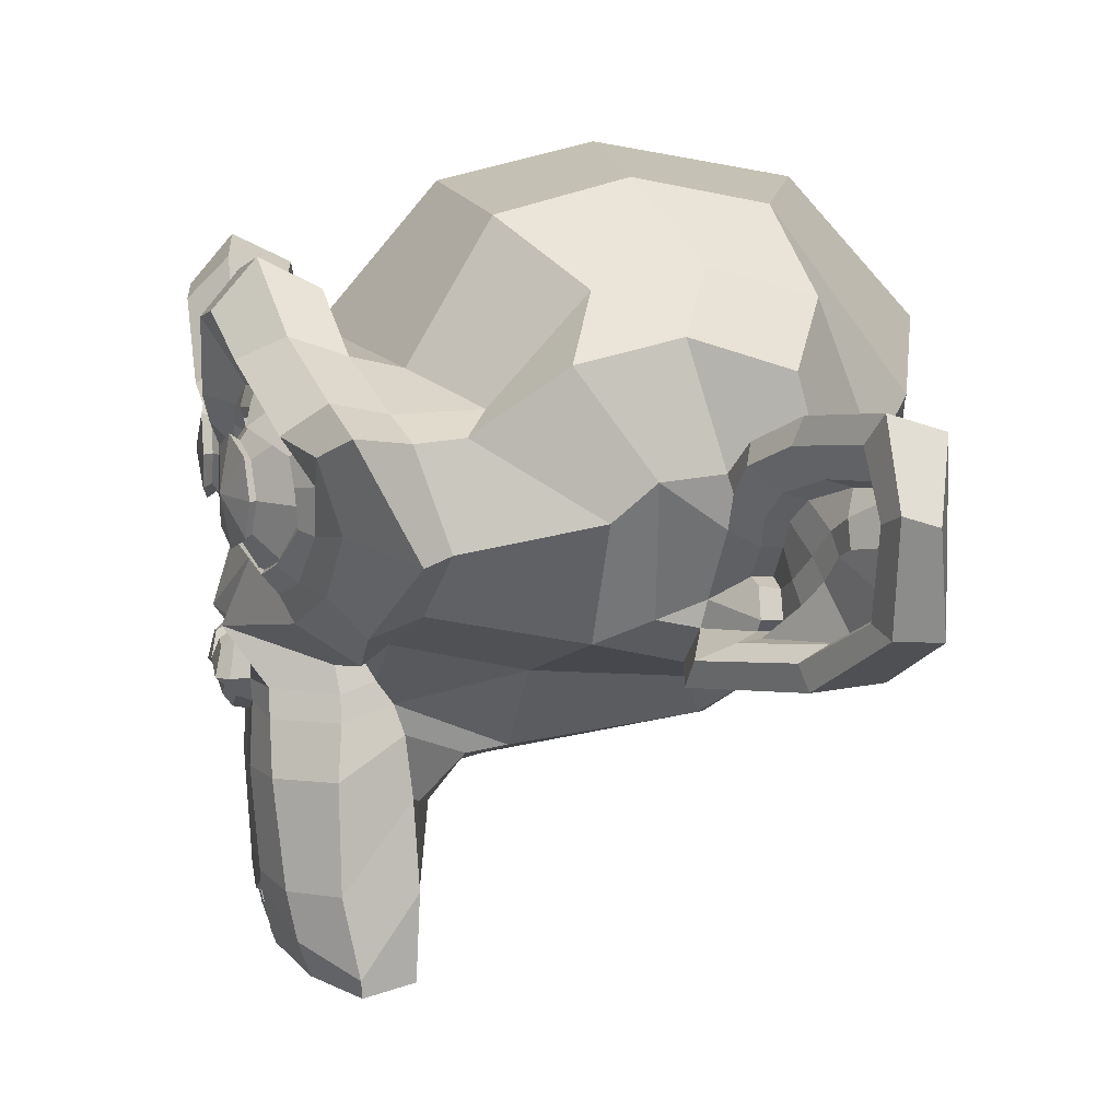
<metadata>
{"format":"obj","ext":"obj","renderer":"f3d","projection":"perspective","resolution":1024,"background":"white","views":[{"elev":10.6,"azim":-10.8,"up":"+Y"}]}
</metadata>
<code>
o Suzanne
v -1.604 2.452 0.9156
v -1.603 2.452 -0.9169
v -1.44 2.305 1.047
v -1.439 2.305 -1.048
v -1.211 2.223 1.145
v -1.21 2.223 -1.146
v -1.293 2.059 0.7357
v -1.292 2.059 -0.7368
v -1.505 2.174 0.7356
v -1.505 2.174 -0.7368
v -1.636 2.387 0.7356
v -1.636 2.387 -0.7369
v -1.669 2.452 0.5719
v -1.669 2.452 -0.5733
v -1.554 2.305 0.4248
v -1.554 2.305 -0.426
v -1.358 2.223 0.3267
v -1.358 2.223 -0.3278
v -1.374 2.616 0.1631
v -1.374 2.616 -0.1642
v -1.554 2.616 0.2939
v -1.554 2.616 -0.2951
v -1.669 2.616 0.5065
v -1.669 2.616 -0.5079
v -1.669 2.796 0.5719
v -1.669 2.796 -0.5733
v -1.554 2.926 0.4248
v -1.554 2.926 -0.426
v -1.358 3.025 0.3267
v -1.358 3.025 -0.3278
v -1.293 3.188 0.7357
v -1.292 3.188 -0.7368
v -1.505 3.057 0.7356
v -1.505 3.057 -0.7368
v -1.636 2.861 0.7356
v -1.636 2.861 -0.7369
v -1.604 2.796 0.9156
v -1.603 2.796 -0.9169
v -1.44 2.926 1.047
v -1.439 2.926 -1.048
v -1.211 3.025 1.145
v -1.21 3.025 -1.146
v -1.179 2.616 1.308
v -1.177 2.616 -1.309
v -1.407 2.616 1.177
v -1.407 2.616 -1.179
v -1.587 2.616 0.981
v -1.587 2.616 -0.9823
v -1.62 2.616 0.9973
v -1.619 2.616 -0.9987
v -1.636 2.812 0.9319
v -1.636 2.812 -0.9332
v -1.685 2.894 0.7356
v -1.685 2.894 -0.7369
v -1.718 2.812 0.5556
v -1.718 2.812 -0.557
v -1.718 2.616 0.4738
v -1.718 2.616 -0.4752
v -1.718 2.436 0.5556
v -1.718 2.436 -0.557
v -1.735 2.616 0.7355
v -1.734 2.616 -0.7369
v -1.685 2.354 0.7356
v -1.685 2.354 -0.7369
v -1.636 2.436 0.9319
v -1.636 2.436 -0.9332
v -1.554 3.008 -0.000629
v -1.718 2.845 -0.000696
v -1.538 0.685 -0.000623
v -1.636 1.438 -0.000662
v -1.669 1.716 -0.000676
v -1.505 0.4887 -0.000609
v -1.26 2.959 -0.00051
v -1.194 3.303 -0.000484
v 1.145 3.99 0.000464
v 1.783 3.286 0.000722
v 1.734 2.256 0.000702
v 0.7362 1.307 0.000298
v -1.178 1.716 0.4249
v -1.178 1.716 -0.4259
v -1.195 1.192 0.6539
v -1.194 1.192 -0.6549
v -1.195 0.6523 0.7357
v -1.194 0.6523 -0.7367
v -1.113 0.2433 0.7685
v -1.112 0.2433 -0.7694
v -1.096 0.1288 0.6867
v -1.096 0.1288 -0.6876
v -1.162 0.07968 0.3758
v -1.161 0.07968 -0.3768
v -1.211 0.04696 -0.00049
v -1.113 1.814 0.9157
v -1.112 1.814 -0.9167
v -1.129 2.027 1.325
v -1.128 2.027 -1.326
v -0.9333 2.419 1.734
v -0.9319 2.419 -1.735
v -1.244 3.008 1.799
v -1.243 3.008 -1.8
v -1.309 3.123 1.488
v -1.308 3.123 -1.489
v -1.44 3.368 1.03
v -1.439 3.368 -1.031
v -1.538 3.695 0.6702
v -1.538 3.695 -0.6714
v -1.587 3.614 0.3266
v -1.587 3.614 -0.3279
v -1.571 3.139 0.1303
v -1.571 3.139 -0.1315
v -1.62 2.976 0.3429
v -1.62 2.976 -0.3442
v -1.603 2.746 0.2611
v -1.603 2.746 -0.2624
v -1.554 2.305 0.4248
v -1.554 2.305 -0.426
v -1.473 2.141 0.7847
v -1.472 2.141 -0.7859
v -1.407 2.239 1.03
v -1.407 2.239 -1.031
v -1.358 2.501 1.308
v -1.357 2.501 -1.309
v -1.358 2.73 1.341
v -1.357 2.73 -1.342
v -1.391 2.894 1.259
v -1.39 2.894 -1.26
v -1.506 3.025 0.8992
v -1.505 3.025 -0.9004
v -1.587 3.09 0.5229
v -1.587 3.09 -0.5242
v -1.538 0.5051 -0.000623
v -1.538 0.6032 0.2284
v -1.538 0.6032 -0.2297
v -1.489 0.3578 0.2448
v -1.489 0.3578 -0.246
v -1.456 0.2597 0.1303
v -1.456 0.2597 -0.1315
v -1.44 0.2433 -0.000583
v -1.571 1.699 -0.000636
v -1.554 1.814 -0.000629
v -1.554 1.798 0.2121
v -1.554 1.798 -0.2133
v -1.571 1.634 0.2611
v -1.571 1.634 -0.2624
v -1.554 1.503 0.1793
v -1.554 1.503 -0.1806
v -1.407 2.01 0.8338
v -1.407 2.01 -0.835
v -1.309 2.223 1.292
v -1.308 2.223 -1.293
v -1.26 2.534 1.521
v -1.259 2.534 -1.522
v -1.375 2.894 1.554
v -1.374 2.894 -1.555
v -1.522 2.976 1.439
v -1.521 2.976 -1.44
v -1.669 3.254 0.9155
v -1.668 3.254 -0.9169
v -1.751 3.45 0.6537
v -1.75 3.45 -0.6551
v -1.783 3.401 0.4247
v -1.783 3.401 -0.4261
v -1.767 3.008 0.212
v -1.767 3.008 -0.2134
v -1.702 1.896 0.2611
v -1.701 1.896 -0.2625
v -1.489 1.176 0.4411
v -1.489 1.176 -0.4423
v -1.44 0.6359 0.523
v -1.44 0.6359 -0.5241
v -1.391 0.3905 0.5557
v -1.39 0.3905 -0.5568
v -1.325 0.1942 0.4903
v -1.325 0.1942 -0.4914
v -1.325 0.1615 0.343
v -1.325 0.1615 -0.3441
v -1.342 0.1288 -0.000543
v -1.522 2.207 -0.000616
v -1.603 2.55 -0.000649
v -1.555 3.106 0.6865
v -1.554 3.106 -0.6878
v -1.571 2.403 0.3429
v -1.57 2.403 -0.3442
v -1.587 2.55 0.2775
v -1.587 2.55 -0.2788
v -1.538 0.6687 0.2448
v -1.538 0.6687 -0.246
v -1.571 1.176 0.163
v -1.571 1.176 -0.1642
v -1.571 1.176 -0.000636
v -1.554 1.421 -0.000629
v -1.636 1.536 0.1957
v -1.636 1.536 -0.197
v -1.669 1.634 0.2775
v -1.669 1.634 -0.2788
v -1.636 1.83 0.2284
v -1.636 1.83 -0.2297
v -1.636 1.847 0.08114
v -1.636 1.847 -0.08247
v -1.734 1.683 -0.000702
v -1.702 1.798 0.09748
v -1.701 1.798 -0.09885
v -1.702 1.781 0.1956
v -1.701 1.781 -0.197
v -1.734 1.634 0.2283
v -1.734 1.634 -0.2298
v -1.685 1.585 0.1629
v -1.685 1.585 -0.1643
v -1.685 1.503 -0.000682
v -1.162 1.454 0.5394
v -1.161 1.454 -0.5404
v -1.489 1.601 0.343
v -1.489 1.601 -0.3442
v -1.489 1.454 0.3757
v -1.489 1.454 -0.3769
v -1.162 1.585 0.4904
v -1.161 1.585 -0.4913
v -1.44 0.276 -0.000583
v -1.44 0.2924 0.09758
v -1.44 0.2924 -0.09875
v -1.489 0.3905 0.1957
v -1.489 0.3905 -0.1969
v -1.522 0.5541 0.1957
v -1.521 0.5541 -0.1969
v -1.374 0.4723 -0.000556
v -1.391 0.5378 0.1958
v -1.391 0.5378 -0.1969
v -1.342 0.4069 0.1958
v -1.341 0.4069 -0.1969
v -1.325 0.3251 0.09763
v -1.325 0.3251 -0.0987
v -1.325 0.3087 -0.000537
v -1.636 2.567 0.3593
v -1.636 2.567 -0.3606
v -1.62 2.436 0.392
v -1.62 2.436 -0.3933
v -1.587 3.008 0.7029
v -1.587 3.008 -0.7042
v -1.62 2.992 0.572
v -1.619 2.992 -0.5733
v -1.62 2.943 0.8828
v -1.619 2.943 -0.8841
v -1.457 2.845 1.177
v -1.456 2.845 -1.179
v -1.44 2.714 1.226
v -1.439 2.714 -1.228
v -1.424 2.517 1.21
v -1.423 2.517 -1.211
v -1.506 2.321 0.9974
v -1.505 2.321 -0.9986
v -1.555 2.239 0.7847
v -1.554 2.239 -0.7859
v -1.636 2.337 0.4738
v -1.636 2.337 -0.4751
v -1.636 2.73 0.3756
v -1.636 2.73 -0.377
v -1.636 2.894 0.4411
v -1.636 2.894 -0.4424
v -1.587 2.861 0.4902
v -1.587 2.861 -0.4915
v -1.587 2.73 0.4084
v -1.587 2.73 -0.4097
v -1.587 2.37 0.5065
v -1.587 2.37 -0.5078
v -1.522 2.288 0.7847
v -1.521 2.288 -0.7859
v -1.473 2.354 0.9647
v -1.472 2.354 -0.9659
v -1.407 2.55 1.145
v -1.407 2.55 -1.146
v -1.407 2.697 1.161
v -1.407 2.697 -1.162
v -1.424 2.812 1.112
v -1.423 2.812 -1.113
v -1.571 2.926 0.8665
v -1.57 2.926 -0.8678
v -1.604 2.943 0.5883
v -1.603 2.943 -0.5896
v -1.571 2.959 0.7029
v -1.57 2.959 -0.7041
v -1.571 2.468 0.4247
v -1.57 2.468 -0.426
v -1.571 2.583 0.4084
v -1.57 2.583 -0.4097
v -1.276 3.074 0.2285
v -1.276 3.074 -0.2296
v -1.293 3.499 0.4085
v -1.292 3.499 -0.4095
v -1.244 3.548 0.703
v -1.243 3.548 -0.704
v -1.162 3.27 1.014
v -1.161 3.27 -1.015
v -1.031 3.057 1.423
v -1.03 3.057 -1.424
v -0.966 2.959 1.668
v -0.9646 2.959 -1.669
v -0.786 2.452 1.619
v -0.7847 2.452 -1.62
v -0.8676 2.108 1.259
v -0.8666 2.108 -1.26
v -0.982 1.912 0.9158
v -0.9813 1.912 -0.9166
v -0.6053 3.99 -0.000245
v 0.1636 4.17 6.6e-05
v 1.407 1.699 0.00057
v -0.3927 1.143 -0.000159
v -0.9653 0.06332 -0.000391
v -0.7199 0.4233 -0.000291
v -0.6708 0.9141 -0.000272
v -0.589 1.094 -0.000238
v -0.1152 2.599 1.783
v -0.1138 2.599 -1.783
v 0.09744 2.779 1.8
v 0.09889 2.779 -1.8
v 0.9155 2.665 1.62
v 0.9169 2.665 -1.619
v 1.472 3.025 0.9659
v 1.473 3.025 -0.9647
v -0.1479 2.01 1.538
v -0.1466 2.01 -1.538
v 0.3431 1.847 1.244
v 0.3441 1.847 -1.243
v 0.8993 2.092 1.342
v 0.9004 2.092 -1.341
v 1.39 2.223 0.7041
v 1.391 2.223 -0.7029
v -0.851 1.372 0.4905
v -0.8506 1.372 -0.4912
v -0.5401 1.241 0.3761
v -0.5398 1.241 -0.3765
v -0.8019 0.6196 0.605
v -0.8014 0.6196 -0.6057
v -0.8182 1.061 0.5232
v -0.8178 1.061 -0.5239
v -0.8347 0.1942 0.6868
v -0.8341 0.1942 -0.6875
v -0.7691 0.5214 0.2942
v -0.7688 0.5214 -0.2948
v -0.7527 0.9795 0.2615
v -0.7525 0.9795 -0.2621
v -0.9163 0.1288 0.3432
v -0.9161 0.1288 -0.3439
v -0.9 1.519 0.4577
v -0.8997 1.519 -0.4585
v -0.9818 1.634 0.4413
v -0.9815 1.634 -0.4421
v -1.047 1.748 0.425
v -1.047 1.748 -0.4258
v -0.3438 1.29 0.4416
v -0.3434 1.29 -0.4419
v 0.556 1.454 0.6219
v 0.5565 1.454 -0.6215
v 1.129 1.798 0.7203
v 1.129 1.798 -0.7194
v 0.8013 3.924 0.9492
v 0.8021 3.924 -0.9486
v 0.1469 4.055 0.949
v 0.1476 4.055 -0.9489
v -0.4912 3.892 0.9487
v -0.4904 3.892 -0.9491
v -0.9002 3.205 0.9649
v -0.8994 3.205 -0.9656
v -0.7041 2.959 1.521
v -0.7029 2.959 -1.522
v -0.5895 3.057 1.325
v -0.5884 3.057 -1.325
v -0.1151 3.581 1.342
v -0.114 3.581 -1.342
v -0.2624 3.286 1.669
v -0.2611 3.286 -1.669
v 0.2447 3.401 1.669
v 0.2461 3.401 -1.669
v 0.4085 3.679 1.342
v 0.4096 3.679 -1.341
v 0.932 3.532 1.342
v 0.9331 3.532 -1.341
v 0.7519 3.237 1.669
v 0.7533 3.237 -1.668
v 1.227 2.796 1.293
v 1.228 2.796 -1.292
v 1.145 2.157 1.015
v 1.146 2.157 -1.014
v 0.4247 2.796 1.718
v 0.4261 2.796 -1.718
v -0.3112 1.748 0.8506
v -0.3105 1.748 -0.8509
v 0.4414 1.699 0.9
v 0.4421 1.699 -0.8997
v 0.4901 2.959 1.865
v 0.4916 2.959 -1.865
v 0.2611 1.814 1.62
v 0.2624 1.814 -1.62
v 0.6863 1.896 2.176
v 0.688 1.896 -2.176
v 0.8988 2.223 2.684
v 0.9009 2.223 -2.683
v 0.8823 2.779 2.831
v 0.8846 2.779 -2.83
v 0.8824 3.172 2.585
v 0.8845 3.172 -2.585
v 0.6536 3.106 2.144
v 0.6553 3.106 -2.143
v 0.6045 2.976 2.127
v 0.6062 2.976 -2.127
v 0.817 3.025 2.487
v 0.819 3.025 -2.486
v 0.8497 2.714 2.651
v 0.8518 2.714 -2.65
v 0.8497 2.272 2.536
v 0.8518 2.272 -2.536
v 0.6372 2.027 2.16
v 0.6389 2.027 -2.159
v 0.2774 1.961 1.734
v 0.2788 1.961 -1.734
v 0.4573 2.861 1.931
v 0.4589 2.861 -1.93
v 0.6045 2.746 1.98
v 0.6061 2.746 -1.979
v 0.441 2.059 1.849
v 0.4425 2.059 -1.849
v 0.7681 2.108 2.176
v 0.7698 2.108 -2.176
v 0.9316 2.305 2.487
v 0.9336 2.305 -2.486
v 0.9315 2.632 2.585
v 0.9336 2.632 -2.585
v 0.9152 2.861 2.454
v 0.9172 2.861 -2.454
v 0.7517 2.828 2.144
v 0.7535 2.828 -2.143
v 0.441 2.714 1.767
v 0.4425 2.714 -1.767
v 0.5719 2.468 1.751
v 0.5733 2.468 -1.75
v 0.572 2.305 1.587
v 0.5733 2.305 -1.587
v 0.5719 2.288 1.718
v 0.5733 2.288 -1.718
v 0.5719 2.141 1.767
v 0.5733 2.141 -1.767
v 0.5719 2.076 1.702
v 0.5733 2.076 -1.701
v 0.1466 2.108 1.522
v 0.1479 2.108 -1.521
v 0.3593 2.059 1.505
v 0.3605 2.059 -1.505
v 0.392 2.19 1.505
v 0.3933 2.19 -1.505
v 0.4411 2.534 1.669
v 0.4424 2.534 -1.669
v 0.5555 2.616 1.865
v 0.557 2.616 -1.865
v 0.67 2.599 1.865
v 0.6715 2.599 -1.865
v 0.6701 2.076 1.702
v 0.6715 2.076 -1.701
v 0.6701 2.141 1.784
v 0.6715 2.141 -1.783
v 0.6701 2.272 1.735
v 0.6715 2.272 -1.734
v 0.6701 2.305 1.604
v 0.6714 2.305 -1.603
v 0.6701 2.468 1.767
v 0.6715 2.468 -1.767
v 0.8662 2.796 2.176
v 0.868 2.796 -2.176
v 1.013 2.828 2.487
v 1.015 2.828 -2.486
v 1.03 2.616 2.634
v 1.032 2.616 -2.634
v 1.013 2.288 2.536
v 1.015 2.288 -2.536
v 0.8826 2.108 2.193
v 0.8844 2.108 -2.192
v 0.5555 2.076 1.849
v 0.557 2.076 -1.849
v 0.7191 2.714 1.996
v 0.7207 2.714 -1.996
v 0.6864 2.337 1.865
v 0.6879 2.337 -1.865
v 0.7027 2.239 1.964
v 0.7043 2.239 -1.963
v 0.7681 2.37 2.094
v 0.7698 2.37 -2.094
v 0.7354 2.468 2.013
v 0.737 2.468 -2.012
v 0.7845 2.599 2.127
v 0.7862 2.599 -2.127
v 0.8008 2.501 2.209
v 0.8026 2.501 -2.208
v 0.8171 2.55 2.324
v 0.819 2.55 -2.323
v 0.8171 2.681 2.274
v 0.819 2.681 -2.274
v 1.013 3.025 2.144
v 1.015 3.025 -2.143
v 1.144 3.09 2.618
v 1.146 3.09 -2.617
v 1.046 2.73 2.864
v 1.048 2.73 -2.863
v 1.111 2.223 2.749
v 1.114 2.223 -2.748
v 1.03 1.928 2.176
v 1.032 1.928 -2.176
v 0.6865 1.847 1.653
v 0.6878 1.847 -1.652
v 0.8009 2.91 1.8
v 0.8024 2.91 -1.799
f 47 1 3 45
f 4 2 48 46
f 1 11 9 3
f 10 12 2 4
f 11 13 15 9
f 16 14 12 10
f 13 23 21 15
f 22 24 14 16
f 23 25 27 21
f 28 26 24 22
f 25 35 33 27
f 34 36 26 28
f 35 37 39 33
f 40 38 36 34
f 37 47 45 39
f 46 48 38 40
f 61 65 49
f 50 66 62
f 63 65 61
f 62 66 64
f 61 59 63
f 64 60 62
f 61 57 59
f 60 58 62
f 61 55 57
f 58 56 62
f 61 53 55
f 56 54 62
f 61 51 53
f 54 52 62
f 61 49 51
f 52 50 62
f 192 194 143 145
f 140 195 193 142
f 194 196 141 143
f 139 197 195 140
f 196 198 139 141
f 138 71 197 139
f 198 71 138 139
f 192 145 190 70
f 70 191 206 208
f 207 192 70 208
f 71 199 200 197
f 201 199 71 198
f 197 200 202 195
f 203 201 198 196
f 195 202 204 193
f 205 203 196 194
f 193 204 206 191
f 207 205 194 192
f 199 204 202 200
f 203 205 199 201
f 199 208 206 204
f 207 208 199 205
f 131 130 72 222
f 133 131 222 220
f 135 133 220 218
f 221 134 136 219
f 137 135 218 217
f 219 136 137 217
f 217 218 229 231
f 230 219 217 231
f 218 220 227 229
f 228 221 219 230
f 220 222 225 227
f 226 223 221 228
f 222 72 224 225
f 224 72 223 226
f 458 456 480 478
f 481 457 459 479
f 478 480 482 484
f 483 481 479 485
f 484 482 488 486
f 489 483 485 487
f 486 488 490 492
f 491 489 487 493
f 464 476 486 492
f 487 477 465 493
f 452 484 486 476
f 487 485 453 477
f 452 462 478 484
f 479 463 453 485
f 458 478 462 460
f 463 479 459 461
f 454 474 480 456
f 481 475 455 457
f 472 482 480 474
f 481 483 473 475
f 470 488 482 472
f 483 489 471 473
f 468 490 488 470
f 489 491 469 471
f 466 492 490 468
f 491 493 467 469
f 464 492 466
f 467 493 465
f 89 174 176 91
f 176 175 90 91
f 87 172 174 89
f 175 173 88 90
f 85 170 172 87
f 173 171 86 88
f 83 168 170 85
f 171 169 84 86
f 81 166 168 83
f 169 167 82 84
f 79 92 146 164
f 147 93 80 165
f 92 94 148 146
f 149 95 93 147
f 94 96 150 148
f 151 97 95 149
f 96 98 152 150
f 153 99 97 151
f 98 100 154 152
f 155 101 99 153
f 100 102 156 154
f 157 103 101 155
f 102 104 158 156
f 159 105 103 157
f 104 106 160 158
f 161 107 105 159
f 106 108 162 160
f 163 109 107 161
f 108 67 68 162
f 68 67 109 163
f 110 128 160 162
f 161 129 111 163
f 128 179 158 160
f 159 180 129 161
f 126 156 158 179
f 159 157 127 180
f 124 154 156 126
f 157 155 125 127
f 122 152 154 124
f 155 153 123 125
f 120 150 152 122
f 153 151 121 123
f 118 148 150 120
f 151 149 119 121
f 116 146 148 118
f 149 147 117 119
f 114 164 146 116
f 147 165 115 117
f 114 181 177 164
f 177 182 115 165
f 110 162 68 112
f 68 163 111 113
f 112 68 178 183
f 178 68 113 184
f 177 181 183 178
f 184 182 177 178
f 135 137 176 174
f 176 137 136 175
f 133 135 174 172
f 175 136 134 173
f 131 133 172 170
f 173 134 132 171
f 166 187 185 168
f 186 188 167 169
f 131 170 168 185
f 169 171 132 186
f 144 190 189 187
f 189 190 145 188
f 185 187 189 69
f 189 188 186 69
f 130 131 185 69
f 186 132 130 69
f 142 193 191 144
f 190 144 191 70
f 139 140 164 177
f 165 141 139 177
f 140 142 211 164
f 212 143 141 165
f 142 144 213 211
f 214 145 143 212
f 144 187 166 213
f 167 188 145 214
f 81 209 213 166
f 214 210 82 167
f 209 215 211 213
f 212 216 210 214
f 79 164 211 215
f 212 165 80 216
f 72 130 132 223
f 223 132 134 221
f 183 181 234 232
f 235 182 184 233
f 112 183 232 254
f 233 184 113 255
f 110 112 254 256
f 255 113 111 257
f 181 114 252 234
f 253 115 182 235
f 114 116 250 252
f 251 117 115 253
f 116 118 248 250
f 249 119 117 251
f 118 120 246 248
f 247 121 119 249
f 120 122 244 246
f 245 123 121 247
f 122 124 242 244
f 243 125 123 245
f 124 126 240 242
f 241 127 125 243
f 126 179 236 240
f 237 180 127 241
f 179 128 238 236
f 239 129 180 237
f 128 110 256 238
f 257 111 129 239
f 238 256 258 276
f 259 257 239 277
f 236 238 276 278
f 277 239 237 279
f 240 236 278 274
f 279 237 241 275
f 242 240 274 272
f 275 241 243 273
f 244 242 272 270
f 273 243 245 271
f 246 244 270 268
f 271 245 247 269
f 248 246 268 266
f 269 247 249 267
f 250 248 266 264
f 267 249 251 265
f 252 250 264 262
f 265 251 253 263
f 234 252 262 280
f 263 253 235 281
f 256 254 260 258
f 261 255 257 259
f 254 232 282 260
f 283 233 255 261
f 232 234 280 282
f 281 235 233 283
f 67 108 284 73
f 285 109 67 73
f 108 106 286 284
f 287 107 109 285
f 106 104 288 286
f 289 105 107 287
f 104 102 290 288
f 291 103 105 289
f 102 100 292 290
f 293 101 103 291
f 100 98 294 292
f 295 99 101 293
f 98 96 296 294
f 297 97 99 295
f 96 94 298 296
f 299 95 97 297
f 94 92 300 298
f 301 93 95 299
f 308 309 328 338
f 329 309 308 339
f 307 308 338 336
f 339 308 307 337
f 306 307 336 340
f 337 307 306 341
f 89 91 306 340
f 306 91 90 341
f 87 89 340 334
f 341 90 88 335
f 85 87 334 330
f 335 88 86 331
f 83 85 330 332
f 331 86 84 333
f 330 336 338 332
f 339 337 331 333
f 330 334 340 336
f 341 335 331 337
f 326 332 338 328
f 339 333 327 329
f 81 83 332 326
f 333 84 82 327
f 209 342 344 215
f 345 343 210 216
f 81 326 342 209
f 343 327 82 210
f 79 215 344 346
f 345 216 80 347
f 79 346 300 92
f 301 347 80 93
f 77 324 352 304
f 353 325 77 304
f 304 352 350 78
f 351 353 304 78
f 78 350 348 305
f 349 351 78 305
f 305 348 328 309
f 329 349 305 309
f 326 328 348 342
f 349 329 327 343
f 296 298 318 310
f 319 299 297 311
f 76 316 324 77
f 325 317 76 77
f 302 358 356 303
f 357 359 302 303
f 303 356 354 75
f 355 357 303 75
f 75 354 316 76
f 317 355 75 76
f 292 294 362 364
f 363 295 293 365
f 364 362 368 366
f 369 363 365 367
f 366 368 370 372
f 371 369 367 373
f 372 370 376 374
f 377 371 373 375
f 314 378 374 376
f 375 379 315 377
f 316 354 374 378
f 375 355 317 379
f 354 356 372 374
f 373 357 355 375
f 356 358 366 372
f 367 359 357 373
f 358 360 364 366
f 365 361 359 367
f 290 292 364 360
f 365 293 291 361
f 74 360 358 302
f 359 361 74 302
f 284 286 288 290
f 289 287 285 291
f 284 290 360 74
f 361 291 285 74
f 73 284 74
f 74 285 73
f 294 296 310 362
f 311 297 295 363
f 310 312 368 362
f 369 313 311 363
f 312 382 370 368
f 371 383 313 369
f 314 376 370 382
f 371 377 315 383
f 348 350 386 384
f 387 351 349 385
f 318 384 386 320
f 387 385 319 321
f 298 300 384 318
f 385 301 299 319
f 300 344 342 384
f 343 345 301 385
f 342 348 384
f 385 349 343
f 300 346 344
f 345 347 301
f 314 322 380 378
f 381 323 315 379
f 316 378 380 324
f 381 379 317 325
f 320 386 380 322
f 381 387 321 323
f 350 352 380 386
f 381 353 351 387
f 324 380 352
f 353 381 325
f 400 388 414 402
f 415 389 401 403
f 400 402 404 398
f 405 403 401 399
f 398 404 406 396
f 407 405 399 397
f 396 406 408 394
f 409 407 397 395
f 394 408 410 392
f 411 409 395 393
f 392 410 412 390
f 413 411 393 391
f 410 420 418 412
f 419 421 411 413
f 408 422 420 410
f 421 423 409 411
f 406 424 422 408
f 423 425 407 409
f 404 426 424 406
f 425 427 405 407
f 402 428 426 404
f 427 429 403 405
f 402 414 416 428
f 417 415 403 429
f 318 320 444 442
f 445 321 319 443
f 320 390 412 444
f 413 391 321 445
f 310 318 442 312
f 443 319 311 313
f 382 430 414 388
f 415 431 383 389
f 412 418 440 444
f 441 419 413 445
f 438 446 444 440
f 445 447 439 441
f 434 446 438 436
f 439 447 435 437
f 432 448 446 434
f 447 449 433 435
f 430 448 432 450
f 433 449 431 451
f 414 430 450 416
f 451 431 415 417
f 312 448 430 382
f 431 449 313 383
f 312 442 446 448
f 447 443 313 449
f 442 444 446
f 447 445 443
f 416 450 452 476
f 453 451 417 477
f 450 432 462 452
f 463 433 451 453
f 432 434 460 462
f 461 435 433 463
f 434 436 458 460
f 459 437 435 461
f 436 438 456 458
f 457 439 437 459
f 438 440 454 456
f 455 441 439 457
f 440 418 474 454
f 475 419 441 455
f 428 416 476 464
f 477 417 429 465
f 465 429 427 467
f 467 427 425 469
f 469 425 423 471
f 420 422 470 472
f 471 423 421 473
f 418 420 472 474
f 473 421 419 475
f 392 390 504 502
f 505 391 393 503
f 394 392 502 500
f 503 393 395 501
f 396 394 500 498
f 501 395 397 499
f 398 396 498 496
f 499 397 399 497
f 400 398 496 494
f 497 399 401 495
f 388 400 494 506
f 495 401 389 507
f 494 502 504 506
f 505 503 495 507
f 494 496 500 502
f 501 497 495 503
f 496 498 500
f 501 499 497
f 314 382 388 506
f 389 383 315 507
f 314 506 504 322
f 505 507 315 323
f 320 322 504 390
f 505 323 321 391
f 45 3 5 43
f 6 4 46 44
f 3 9 7 5
f 8 10 4 6
f 9 15 17 7
f 18 16 10 8
f 15 21 19 17
f 20 22 16 18
f 21 27 29 19
f 30 28 22 20
f 27 33 31 29
f 32 34 28 30
f 33 39 41 31
f 42 40 34 32
f 39 45 43 41
f 44 46 40 42
f 47 37 51 49
f 52 38 48 50
f 37 35 53 51
f 54 36 38 52
f 35 25 55 53
f 56 26 36 54
f 25 23 57 55
f 58 24 26 56
f 23 13 59 57
f 60 14 24 58
f 13 11 63 59
f 64 12 14 60
f 11 1 65 63
f 66 2 12 64
f 1 47 49 65
f 50 48 2 66
f 224 231 229 225
f 230 231 224 226
f 225 229 227
f 228 230 226
f 426 428 464 466
f 424 426 466 468
f 422 424 468 470

</code>
